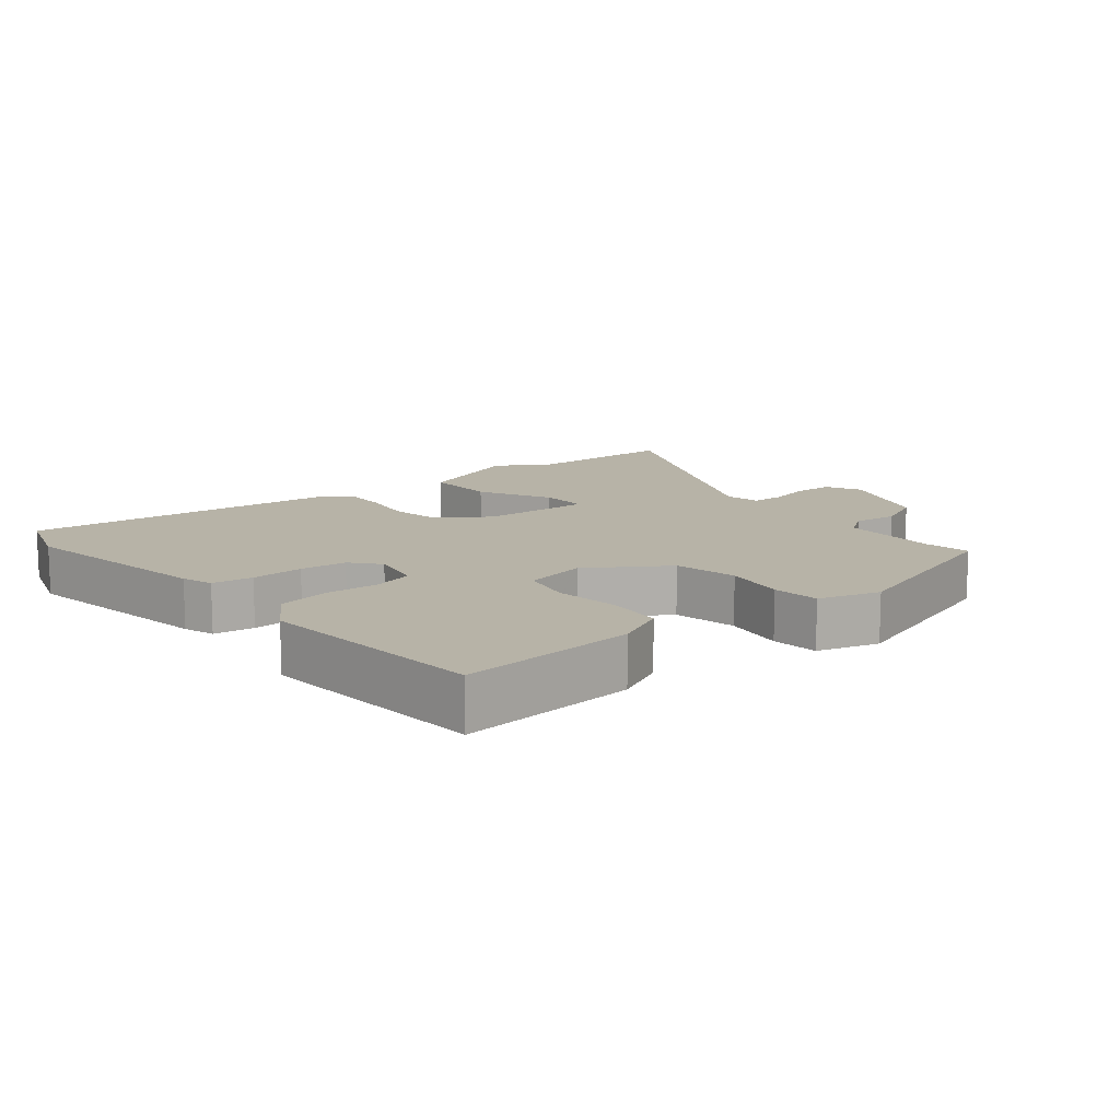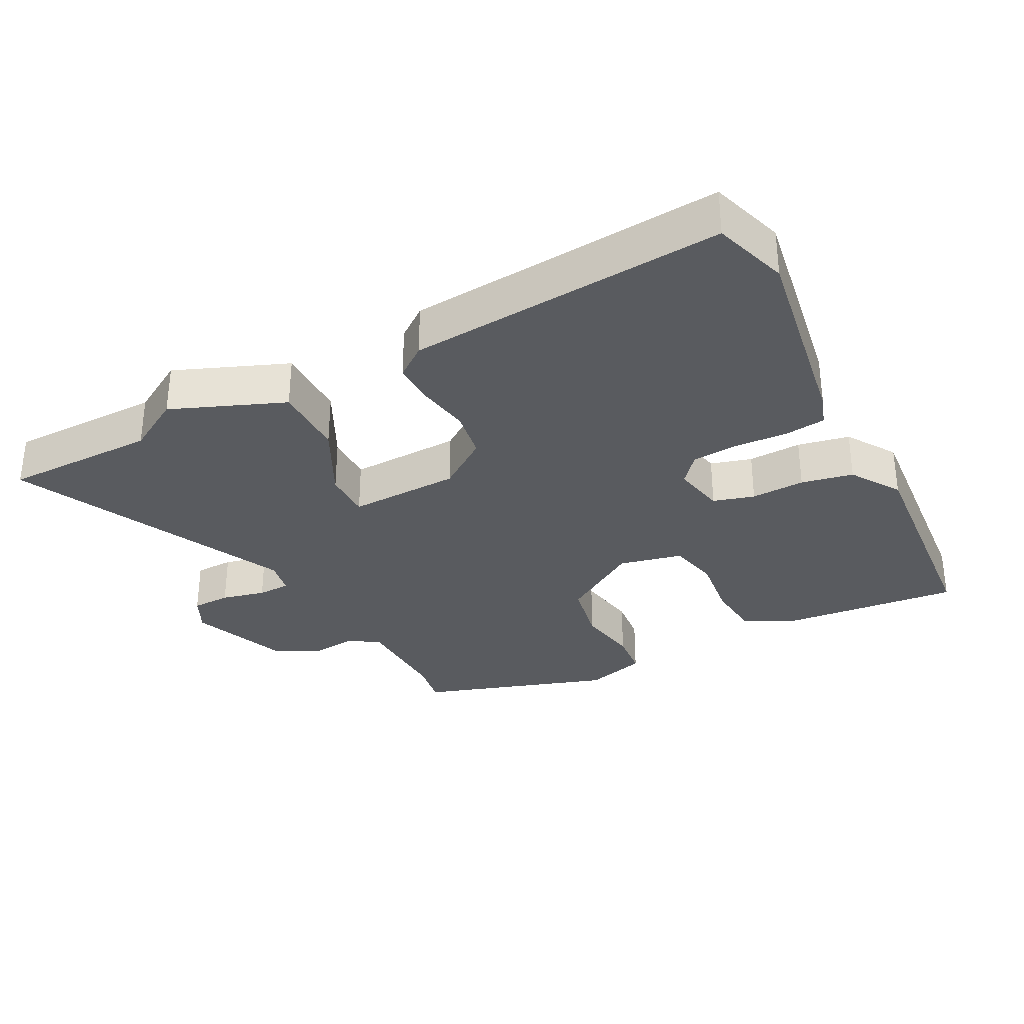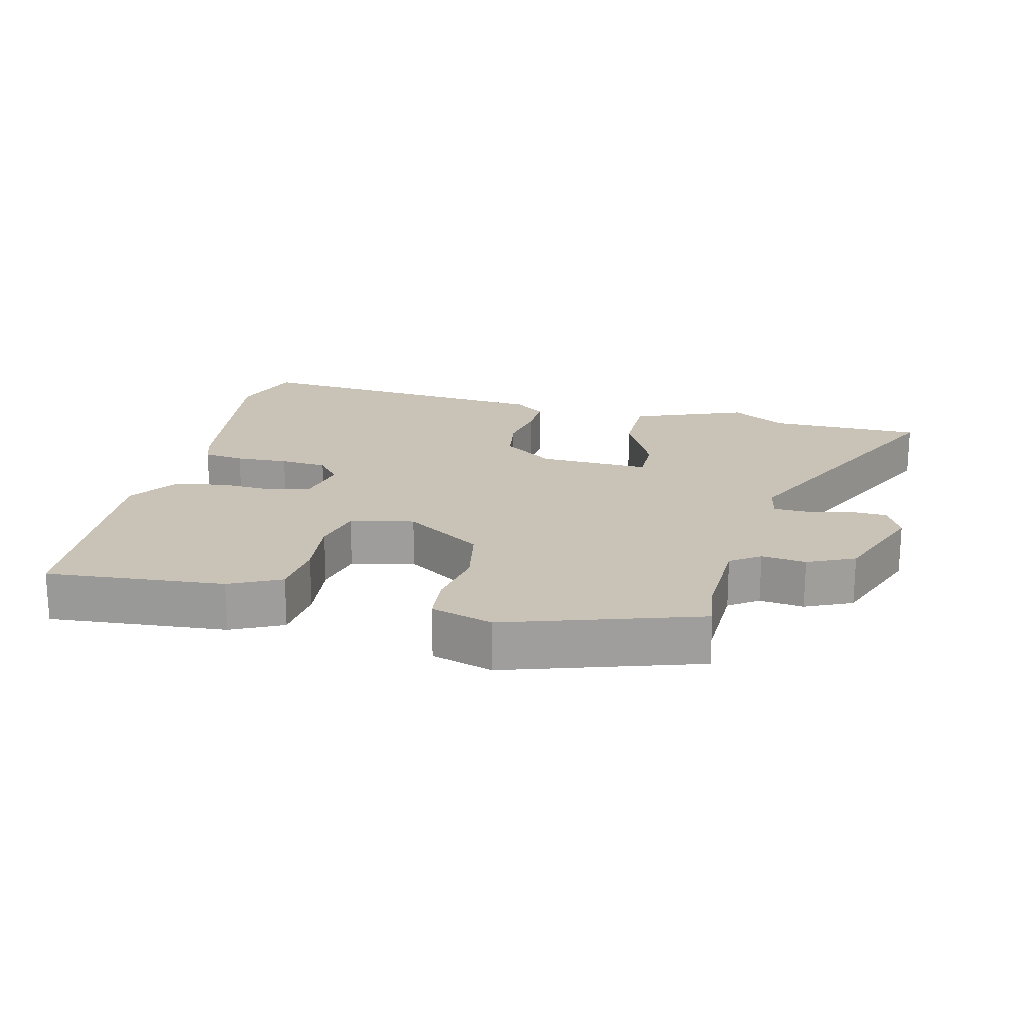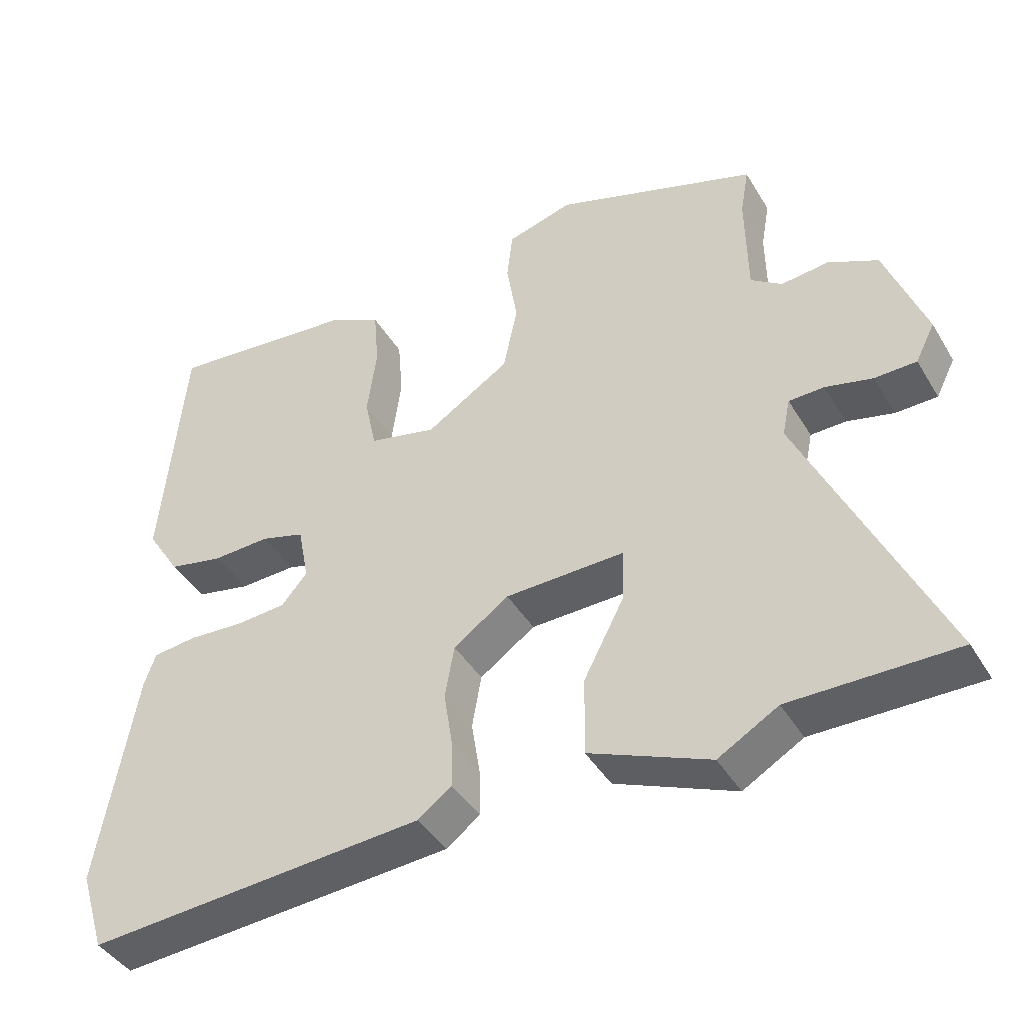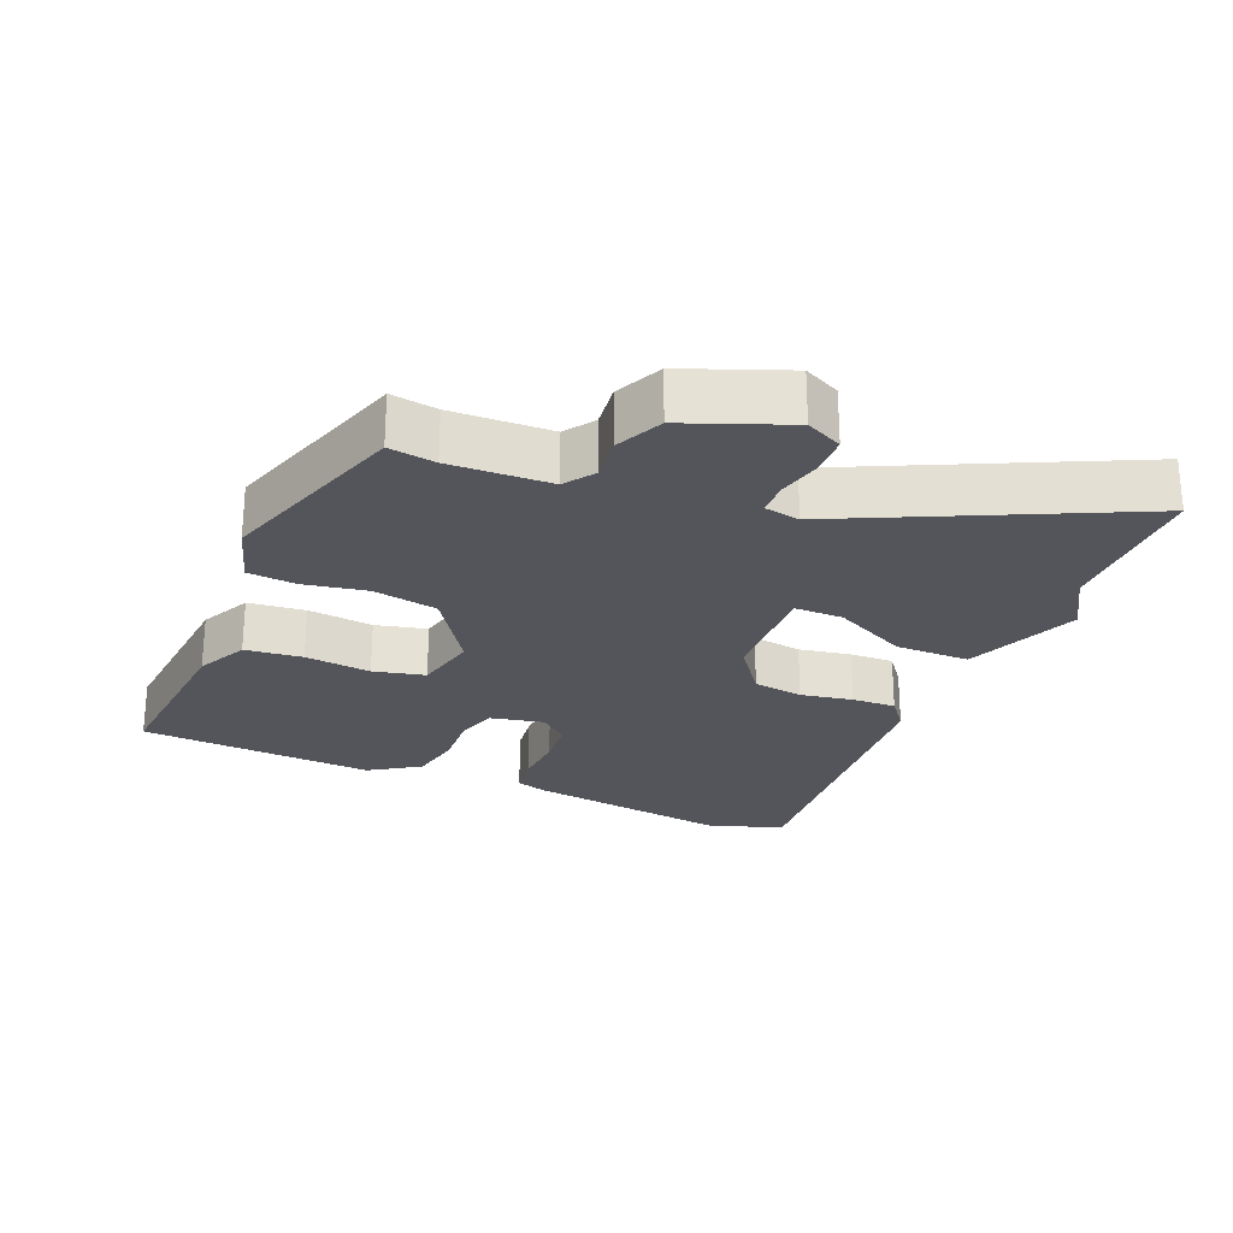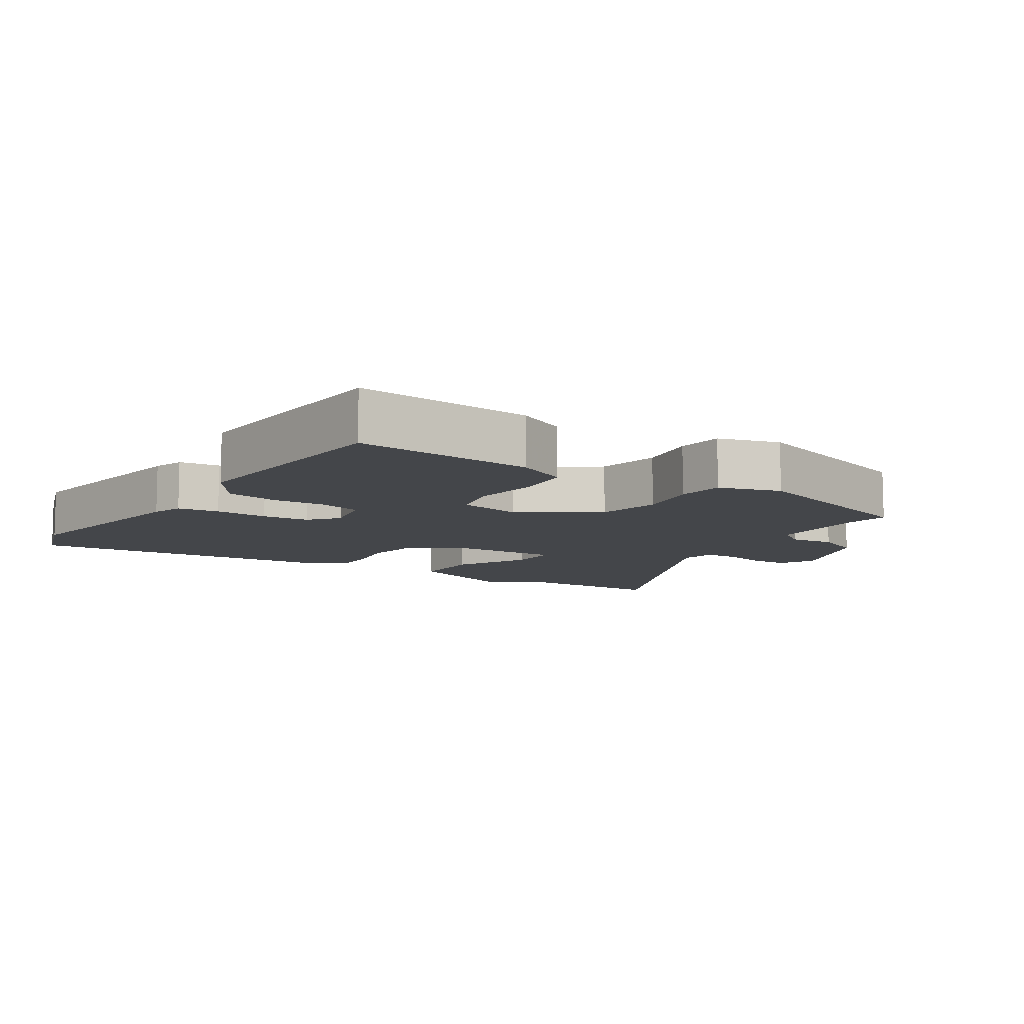
<metadata>
{"format":"obj","ext":"obj","renderer":"f3d","projection":"perspective","resolution":1024,"background":"white","views":[{"elev":12.6,"azim":-38.6,"up":"+Y"},{"elev":-32.0,"azim":-151.9,"up":"+Y"},{"elev":19.4,"azim":14.6,"up":"+Y"},{"elev":-42.4,"azim":28.8,"up":"+Z"},{"elev":-24.9,"azim":68.3,"up":"+Y"},{"elev":-9.4,"azim":-32.2,"up":"+Y"}]}
</metadata>
<code>
v -0.49 0.07 -0.532
v -0.525 0.07 -0.42
v -0.473 0.07 -0.117
v -0.457 0.07 -0.071
v -0.396 0.07 -0.064
v -0.318 0.07 -0.069
v -0.248 0.07 -0.064
v -0.212 0.07 -0.022
v -0.227 0.07 0.057
v -0.288 0.07 0.075
v -0.368 0.07 0.072
v -0.445 0.07 0.088
v -0.492 0.07 0.162
v -0.461 0.07 0.508
v -0.197 0.07 0.481
v -0.122 0.07 0.443
v -0.115 0.07 0.359
v -0.128 0.07 0.262
v -0.112 0.07 0.186
v -0.018 0.07 0.164
v 0.099 0.07 0.238
v 0.119 0.07 0.333
v 0.104 0.07 0.426
v 0.112 0.07 0.496
v 0.204 0.07 0.522
v 0.487 0.07 0.426
v 0.475 0.07 0.358
v 0.477 0.07 0.211
v 0.52 0.07 0.18
v 0.586 0.07 0.187
v 0.655 0.07 0.154
v 0.71 0.07 0.004
v 0.683 0.07 -0.049
v 0.625 0.07 -0.05
v 0.56 0.07 -0.034
v 0.511 0.07 -0.035
v 0.5 0.07 -0.087
v 0.689 0.07 -0.501
v 0.46 0.07 -0.5
v 0.377 0.07 -0.548
v 0.21 0.07 -0.479
v 0.212 0.07 -0.37
v 0.269 0.07 -0.261
v 0.271 0.07 -0.189
v 0.105 0.07 -0.193
v 0.028 0.07 -0.247
v 0.015 0.07 -0.321
v 0.027 0.07 -0.398
v 0.028 0.07 -0.463
v -0.019 0.07 -0.498
v -0.49 0 -0.532
v -0.525 0 -0.42
v -0.473 0 -0.117
v -0.457 0 -0.071
v -0.396 0 -0.064
v -0.318 0 -0.069
v -0.248 0 -0.064
v -0.212 0 -0.022
v -0.227 0 0.057
v -0.288 0 0.075
v -0.368 0 0.072
v -0.445 0 0.088
v -0.492 0 0.162
v -0.461 0 0.508
v -0.197 0 0.481
v -0.122 0 0.443
v -0.115 0 0.359
v -0.128 0 0.262
v -0.112 0 0.186
v -0.018 0 0.164
v 0.099 0 0.238
v 0.119 0 0.333
v 0.104 0 0.426
v 0.112 0 0.496
v 0.204 0 0.522
v 0.487 0 0.426
v 0.475 0 0.358
v 0.477 0 0.211
v 0.52 0 0.18
v 0.586 0 0.187
v 0.655 0 0.154
v 0.71 0 0.004
v 0.683 0 -0.049
v 0.625 0 -0.05
v 0.56 0 -0.034
v 0.511 0 -0.035
v 0.5 0 -0.087
v 0.689 0 -0.501
v 0.46 0 -0.5
v 0.377 0 -0.548
v 0.21 0 -0.479
v 0.212 0 -0.37
v 0.269 0 -0.261
v 0.271 0 -0.189
v 0.105 0 -0.193
v 0.028 0 -0.247
v 0.015 0 -0.321
v 0.027 0 -0.398
v 0.028 0 -0.463
v -0.019 0 -0.498
f 4 5 6
f 3 4 6
f 2 3 6
f 1 2 6
f 50 1 6
f 49 50 6
f 48 49 6
f 47 48 6
f 46 47 6 7
f 45 46 7 8
f 44 45 8 9
f 41 42 43
f 40 41 43
f 39 40 43
f 39 43 44
f 38 39 44
f 37 38 44
f 36 37 44 9
f 33 34 35
f 32 33 35
f 31 32 35
f 30 31 35
f 29 30 35
f 36 9 10
f 35 36 10
f 29 35 10
f 28 29 10
f 25 26 27
f 24 25 27
f 23 24 27
f 22 23 27
f 21 22 27 28
f 20 21 28
f 16 17 18
f 15 16 18
f 14 15 18
f 13 14 18
f 12 13 18
f 11 12 18
f 10 11 18
f 10 18 19
f 20 28 10
f 10 19 20
f 56 55 54
f 56 54 53
f 56 53 52
f 56 52 51
f 56 51 100
f 56 100 99
f 56 99 98
f 56 98 97
f 57 56 97 96
f 58 57 96 95
f 59 58 95 94
f 93 92 91
f 93 91 90
f 93 90 89
f 94 93 89
f 94 89 88
f 94 88 87
f 59 94 87 86
f 85 84 83
f 85 83 82
f 85 82 81
f 85 81 80
f 85 80 79
f 60 59 86
f 60 86 85
f 60 85 79
f 60 79 78
f 77 76 75
f 77 75 74
f 77 74 73
f 77 73 72
f 78 77 72 71
f 78 71 70
f 68 67 66
f 68 66 65
f 68 65 64
f 68 64 63
f 68 63 62
f 68 62 61
f 68 61 60
f 69 68 60
f 60 78 70
f 70 69 60
f 1 51 52 2
f 2 52 53 3
f 3 53 54 4
f 4 54 55 5
f 5 55 56 6
f 6 56 57 7
f 7 57 58 8
f 8 58 59 9
f 9 59 60 10
f 10 60 61 11
f 11 61 62 12
f 12 62 63 13
f 13 63 64 14
f 14 64 65 15
f 15 65 66 16
f 16 66 67 17
f 17 67 68 18
f 18 68 69 19
f 19 69 70 20
f 20 70 71 21
f 21 71 72 22
f 22 72 73 23
f 23 73 74 24
f 24 74 75 25
f 25 75 76 26
f 26 76 77 27
f 27 77 78 28
f 28 78 79 29
f 29 79 80 30
f 30 80 81 31
f 31 81 82 32
f 32 82 83 33
f 33 83 84 34
f 34 84 85 35
f 35 85 86 36
f 36 86 87 37
f 37 87 88 38
f 38 88 89 39
f 39 89 90 40
f 40 90 91 41
f 41 91 92 42
f 42 92 93 43
f 43 93 94 44
f 44 94 95 45
f 45 95 96 46
f 46 96 97 47
f 47 97 98 48
f 48 98 99 49
f 49 99 100 50
f 50 100 51 1

</code>
